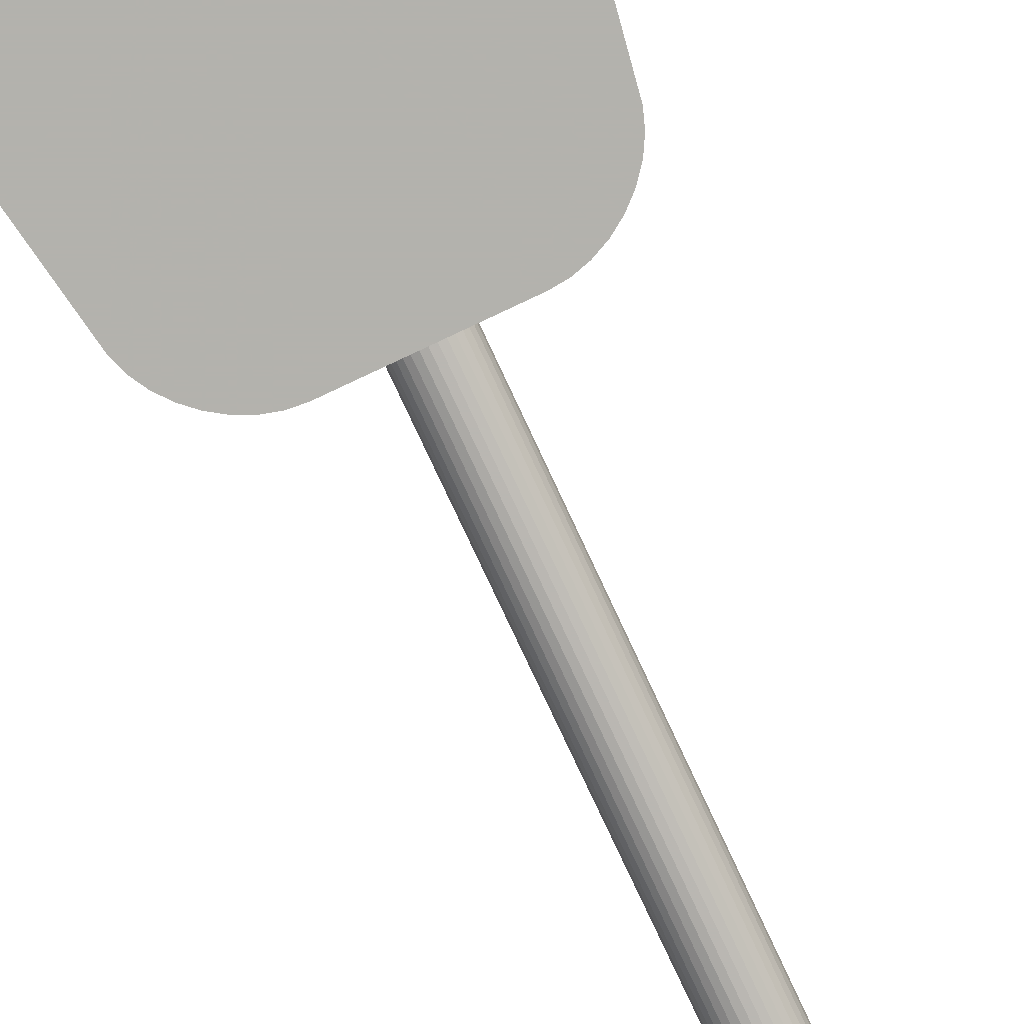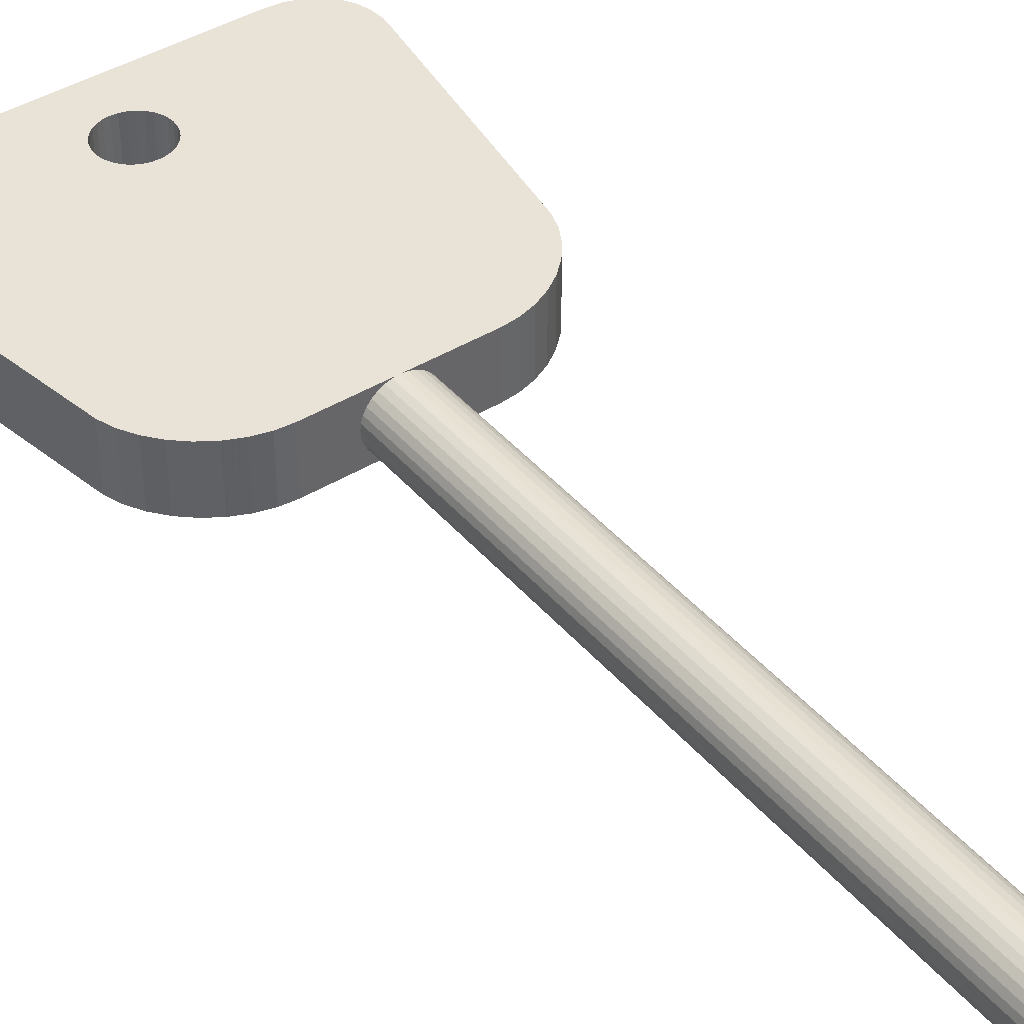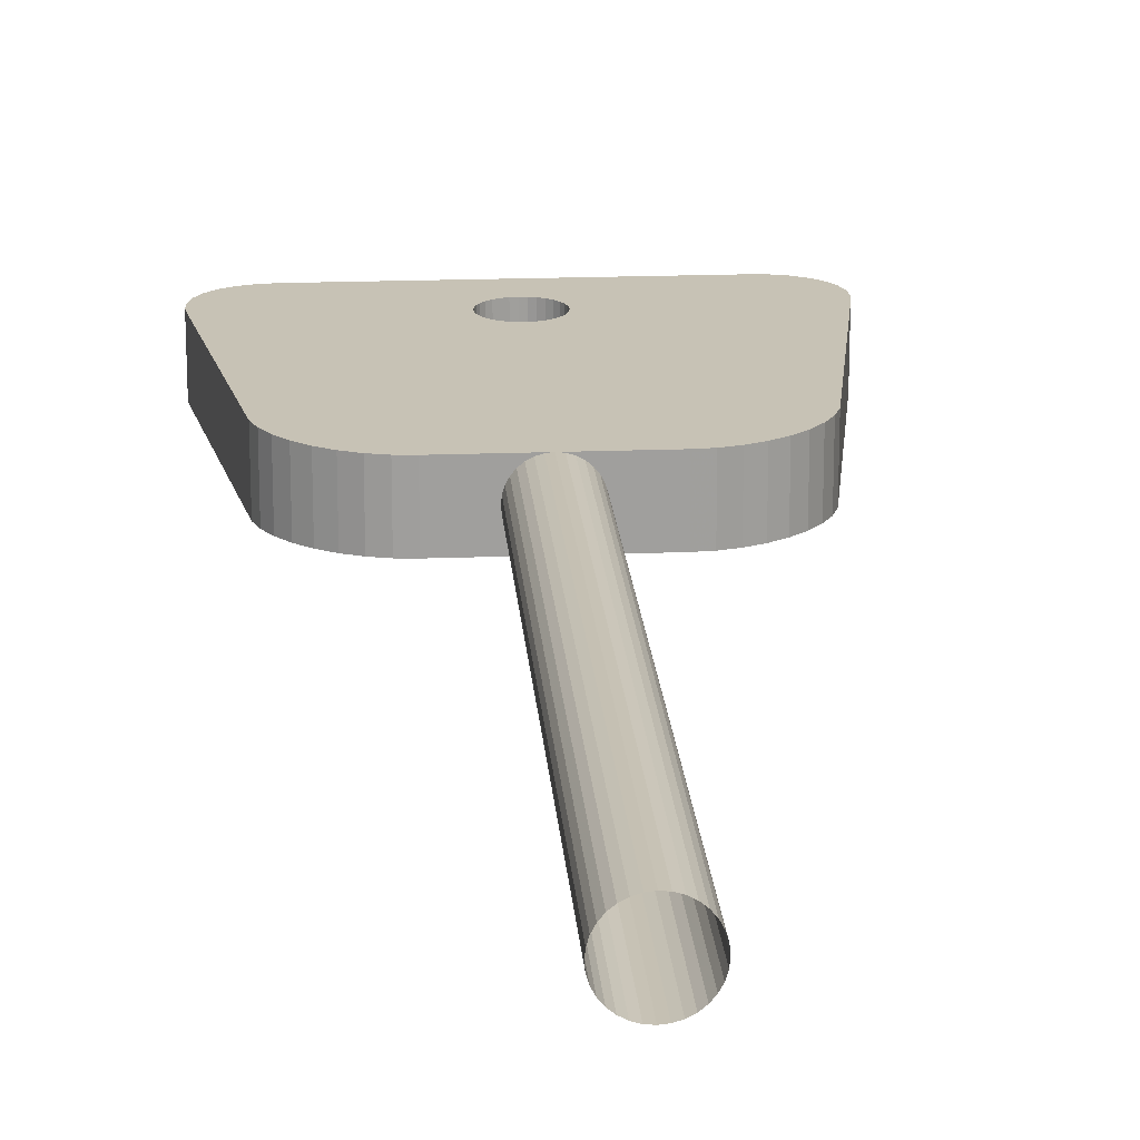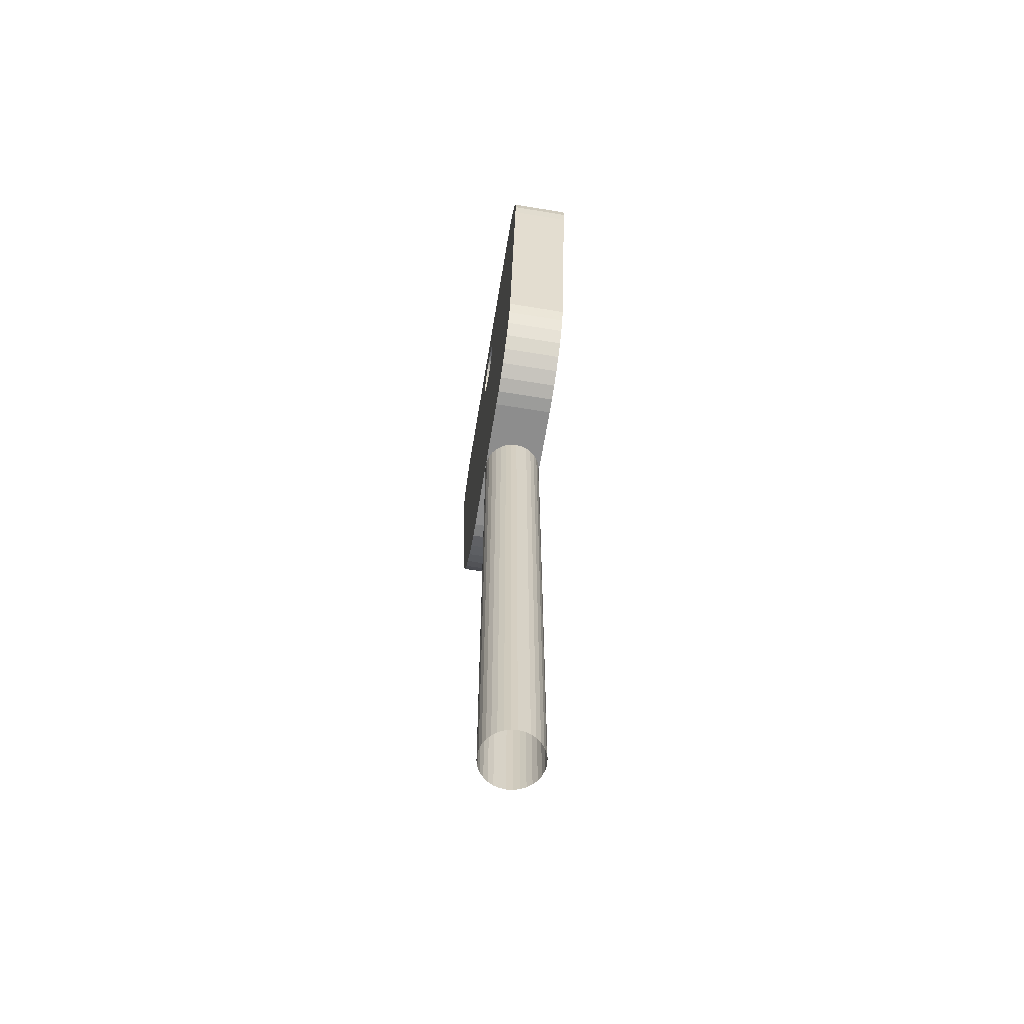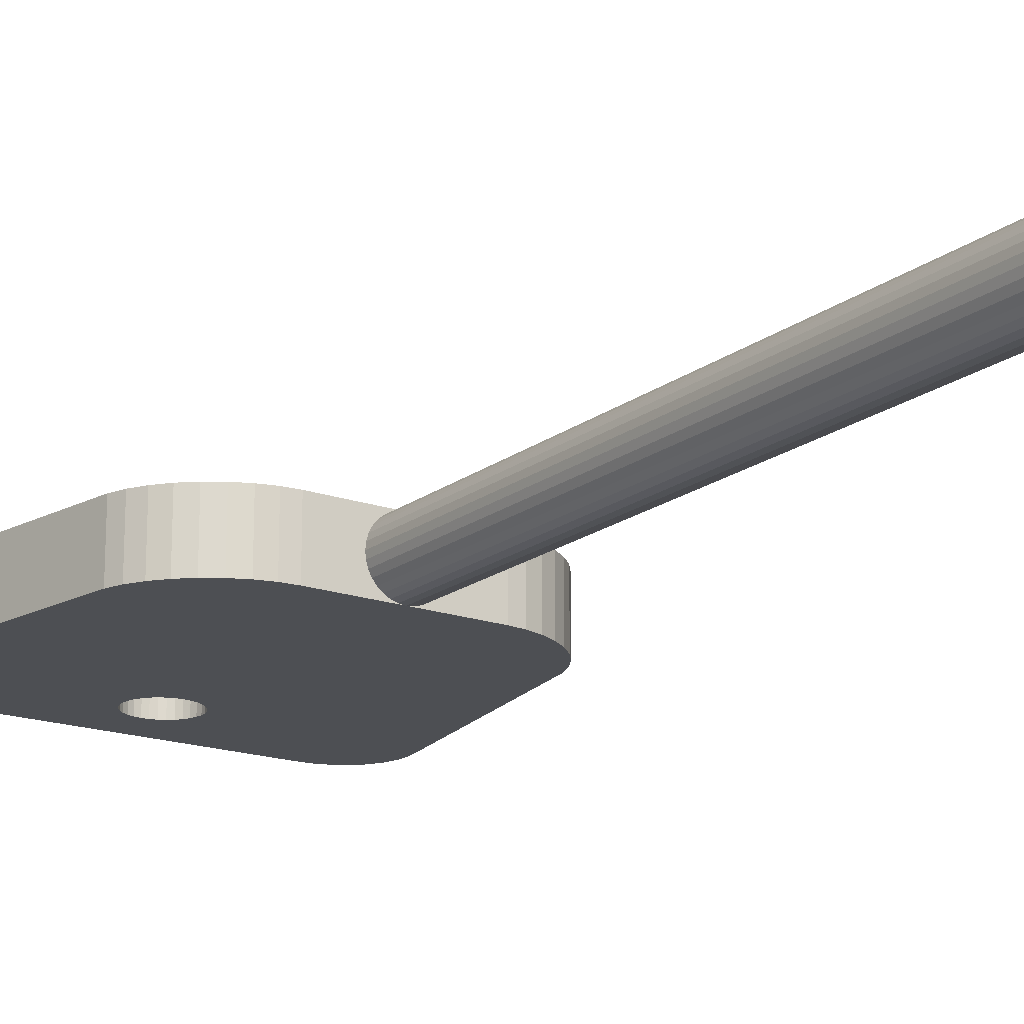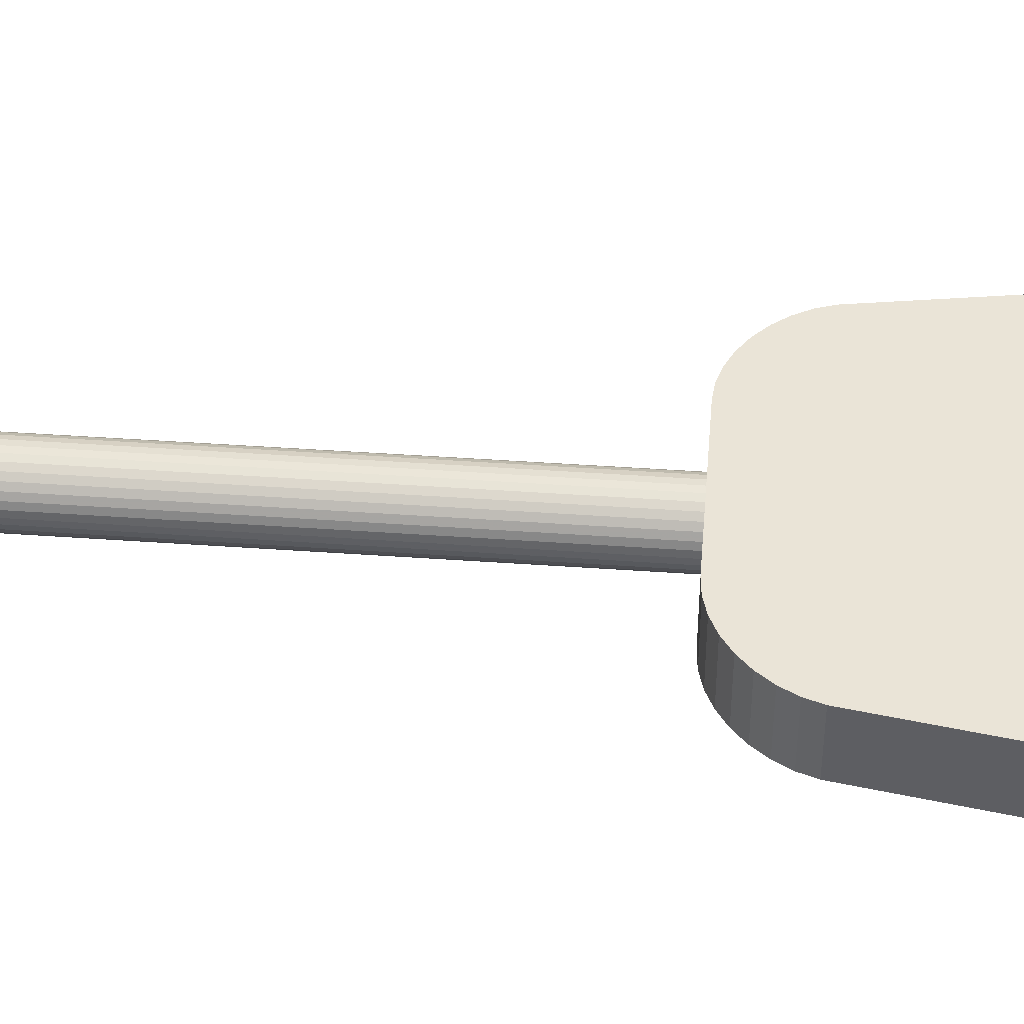
<metadata>
{"format":"obj","ext":"obj","renderer":"f3d","projection":"perspective","resolution":1024,"background":"white","views":[{"elev":-79.4,"azim":-154.9,"up":"+Z"},{"elev":41.8,"azim":-36.5,"up":"+Z"},{"elev":19.0,"azim":-4.2,"up":"+Z"},{"elev":-64.6,"azim":-99.4,"up":"+Y"},{"elev":-17.9,"azim":-34.8,"up":"+Z"},{"elev":43.6,"azim":94.8,"up":"+Z"}]}
</metadata>
<code>
v 0 0 -0.1
v 0 2 -0.1
v 0.01951 0 -0.09808
v 0.01951 2 -0.09808
v 0.03827 0 -0.09239
v 0.03827 2 -0.09239
v 0.05556 0 -0.08315
v 0.05556 2 -0.08315
v 0.07071 0 -0.07071
v 0.07071 2 -0.07071
v 0.08315 0 -0.05556
v 0.08315 2 -0.05556
v 0.09239 0 -0.03827
v 0.09239 2 -0.03827
v 0.09808 0 -0.01951
v 0.09808 2 -0.01951
v 0.1 0 -0
v 0.1 2 -0
v 0.09808 0 0.01951
v 0.09808 2 0.01951
v 0.09239 0 0.03827
v 0.09239 2 0.03827
v 0.08315 0 0.05556
v 0.08315 2 0.05556
v 0.07071 0 0.07071
v 0.07071 2 0.07071
v 0.05556 0 0.08315
v 0.05556 2 0.08315
v 0.03827 0 0.09239
v 0.03827 2 0.09239
v 0.01951 0 0.09808
v 0.01951 2 0.09808
v -0 0 0.1
v -0 2 0.1
v -0.01951 0 0.09808
v -0.01951 2 0.09808
v -0.03827 0 0.09239
v -0.03827 2 0.09239
v -0.05556 0 0.08315
v -0.05556 2 0.08315
v -0.07071 0 0.07071
v -0.07071 2 0.07071
v -0.08315 0 0.05556
v -0.08315 2 0.05556
v -0.09239 0 0.03827
v -0.09239 2 0.03827
v -0.09808 0 0.01951
v -0.09808 2 0.01951
v -0.1 0 -0
v -0.1 2 -0
v -0.09808 0 -0.01951
v -0.09808 2 -0.01951
v -0.09239 0 -0.03827
v -0.09239 2 -0.03827
v -0.08315 0 -0.05556
v -0.08315 2 -0.05556
v -0.07071 0 -0.07071
v -0.07071 2 -0.07071
v -0.05556 0 -0.08315
v -0.05556 2 -0.08315
v -0.03827 0 -0.09239
v -0.03827 2 -0.09239
v -0.01951 0 -0.09808
v -0.01951 2 -0.09808
v -0.5606 2.243 0.1
v -0.25 2 0.1
v -0.544 2.195 0.1
v -0.5184 2.15 0.1
v -0.4848 2.108 0.1
v -0.4445 2.071 0.1
v -0.3991 2.041 0.1
v -0.3503 2.018 0.1
v -0.2999 2.005 0.1
v -0.5 3.25 0.1
v -0.6894 3.007 0.1
v -0.5476 3.245 0.1
v -0.5911 3.232 0.1
v -0.6287 3.209 0.1
v -0.659 3.179 0.1
v -0.6809 3.142 0.1
v -0.6935 3.1 0.1
v -0.6964 3.055 0.1
v -0.25 2 -0.1
v -0.5606 2.243 -0.1
v -0.2999 2.005 -0.1
v -0.3503 2.018 -0.1
v -0.3991 2.041 -0.1
v -0.4445 2.071 -0.1
v -0.4848 2.108 -0.1
v -0.5184 2.15 -0.1
v -0.544 2.195 -0.1
v -0.6894 3.007 -0.1
v -0.5 3.25 -0.1
v -0.6964 3.055 -0.1
v -0.6935 3.1 -0.1
v -0.6809 3.142 -0.1
v -0.659 3.179 -0.1
v -0.6287 3.209 -0.1
v -0.5911 3.232 -0.1
v -0.5476 3.245 -0.1
v 0.25 2 0.1
v 0.5606 2.243 0.1
v 0.2999 2.005 0.1
v 0.3503 2.018 0.1
v 0.3991 2.041 0.1
v 0.4445 2.071 0.1
v 0.4848 2.108 0.1
v 0.5184 2.15 0.1
v 0.544 2.195 0.1
v 0.6894 3.007 0.1
v 0.5 3.25 0.1
v 0.6964 3.055 0.1
v 0.6935 3.1 0.1
v 0.6809 3.142 0.1
v 0.659 3.179 0.1
v 0.6287 3.209 0.1
v 0.5911 3.232 0.1
v 0.5476 3.245 0.1
v 0.5606 2.243 -0.1
v 0.25 2 -0.1
v 0.544 2.195 -0.1
v 0.5184 2.15 -0.1
v 0.4848 2.108 -0.1
v 0.4445 2.071 -0.1
v 0.3991 2.041 -0.1
v 0.3503 2.018 -0.1
v 0.2999 2.005 -0.1
v 0.5 3.25 -0.1
v 0.6894 3.007 -0.1
v 0.5476 3.245 -0.1
v 0.5911 3.232 -0.1
v 0.6287 3.209 -0.1
v 0.659 3.179 -0.1
v 0.6809 3.142 -0.1
v 0.6935 3.1 -0.1
v 0.6964 3.055 -0.1
v 0 3.1 -0.1
v 0 3.1 0.1
v 0.01951 3.098 -0.1
v 0.01951 3.098 0.1
v 0.03827 3.092 -0.1
v 0.03827 3.092 0.1
v 0.05556 3.083 -0.1
v 0.05556 3.083 0.1
v 0.07071 3.071 -0.1
v 0.07071 3.071 0.1
v 0.08315 3.056 -0.1
v 0.08315 3.056 0.1
v 0.09239 3.038 -0.1
v 0.09239 3.038 0.1
v 0.09808 3.02 -0.1
v 0.09808 3.02 0.1
v 0.1 3 -0.1
v 0.1 3 0.1
v 0.09808 2.98 -0.1
v 0.09808 2.98 0.1
v 0.09239 2.962 -0.1
v 0.09239 2.962 0.1
v 0.08315 2.944 -0.1
v 0.08315 2.944 0.1
v 0.07071 2.929 -0.1
v 0.07071 2.929 0.1
v 0.05556 2.917 -0.1
v 0.05556 2.917 0.1
v 0.03827 2.908 -0.1
v 0.03827 2.908 0.1
v 0.01951 2.902 -0.1
v 0.01951 2.902 0.1
v -0 2.9 -0.1
v -0 2.9 0.1
v -0.01951 2.902 -0.1
v -0.01951 2.902 0.1
v -0.03827 2.908 -0.1
v -0.03827 2.908 0.1
v -0.05556 2.917 -0.1
v -0.05556 2.917 0.1
v -0.07071 2.929 -0.1
v -0.07071 2.929 0.1
v -0.08315 2.944 -0.1
v -0.08315 2.944 0.1
v -0.09239 2.962 -0.1
v -0.09239 2.962 0.1
v -0.09808 2.98 -0.1
v -0.09808 2.98 0.1
v -0.1 3 -0.1
v -0.1 3 0.1
v -0.09808 3.02 -0.1
v -0.09808 3.02 0.1
v -0.09239 3.038 -0.1
v -0.09239 3.038 0.1
v -0.08315 3.056 -0.1
v -0.08315 3.056 0.1
v -0.07071 3.071 -0.1
v -0.07071 3.071 0.1
v -0.05556 3.083 -0.1
v -0.05556 3.083 0.1
v -0.03827 3.092 -0.1
v -0.03827 3.092 0.1
v -0.01951 3.098 -0.1
v -0.01951 3.098 0.1
f 1 2 4 3
f 3 4 6 5
f 5 6 8 7
f 7 8 10 9
f 9 10 12 11
f 11 12 14 13
f 13 14 16 15
f 15 16 18 17
f 17 18 20 19
f 19 20 22 21
f 21 22 24 23
f 23 24 26 25
f 25 26 28 27
f 27 28 30 29
f 29 30 32 31
f 31 32 34 33
f 33 34 36 35
f 35 36 38 37
f 37 38 40 39
f 39 40 42 41
f 41 42 44 43
f 43 44 46 45
f 45 46 48 47
f 47 48 50 49
f 49 50 52 51
f 51 52 54 53
f 53 54 56 55
f 55 56 58 57
f 57 58 60 59
f 59 60 62 61
f 61 62 64 63
f 63 64 2 1
f 174 71 72
f 119 129 110 102
f 128 93 74 111
f 65 75 92 84
f 73 174 72
f 83 66 73 85
f 85 73 72 86
f 86 72 71 87
f 87 71 70 88
f 88 70 69 89
f 89 69 68 90
f 90 68 67 91
f 91 67 65 84
f 74 93 100 76
f 76 100 99 77
f 77 99 98 78
f 78 98 97 79
f 79 97 96 80
f 80 96 95 81
f 81 95 94 82
f 82 94 92 75
f 101 120 127 103
f 103 127 126 104
f 104 126 125 105
f 105 125 124 106
f 106 124 123 107
f 107 123 122 108
f 108 122 121 109
f 109 121 119 102
f 128 111 118 130
f 130 118 117 131
f 131 117 116 132
f 132 116 115 133
f 133 115 114 134
f 134 114 113 135
f 135 113 112 136
f 136 112 110 129
f 83 120 101 66
f 137 139 140 138
f 139 141 142 140
f 141 143 144 142
f 143 145 146 144
f 145 147 148 146
f 147 149 150 148
f 149 151 152 150
f 151 153 154 152
f 153 155 156 154
f 155 157 158 156
f 157 159 160 158
f 159 161 162 160
f 161 163 164 162
f 163 165 166 164
f 165 167 168 166
f 167 169 170 168
f 169 171 172 170
f 171 173 174 172
f 173 175 176 174
f 175 177 178 176
f 177 179 180 178
f 179 181 182 180
f 181 183 184 182
f 183 185 186 184
f 185 187 188 186
f 187 189 190 188
f 189 191 192 190
f 191 193 194 192
f 193 195 196 194
f 195 197 198 196
f 197 199 200 198
f 199 137 138 200
f 176 70 71
f 178 69 70
f 79 80 192
f 182 67 68
f 150 112 113
f 68 69 178
f 188 82 75
f 190 81 82
f 192 80 81
f 116 117 142
f 196 78 79
f 198 77 78
f 200 76 77
f 138 74 76
f 74 140 111
f 111 142 118
f 118 142 117
f 67 184 186
f 116 144 115
f 115 146 114
f 114 146 113
f 148 150 113
f 112 150 110
f 110 152 102
f 102 154 109
f 109 156 108
f 108 158 107
f 65 186 188
f 106 162 105
f 105 164 104
f 104 166 103
f 166 101 103
f 101 170 66
f 66 172 73
f 174 176 71
f 73 172 174
f 176 178 70
f 180 68 178
f 180 182 68
f 182 184 67
f 65 67 186
f 75 65 188
f 188 190 82
f 190 192 81
f 194 79 192
f 194 196 79
f 196 198 78
f 198 200 77
f 200 138 76
f 138 140 74
f 111 140 142
f 144 116 142
f 115 144 146
f 113 146 148
f 110 150 152
f 102 152 154
f 109 154 156
f 108 156 158
f 160 106 158
f 106 160 162
f 105 162 164
f 104 164 166
f 166 168 101
f 101 168 170
f 66 170 172
f 106 107 158
f 83 169 120
f 120 167 127
f 127 165 126
f 99 100 199
f 195 98 99
f 159 122 123
f 157 121 122
f 155 119 121
f 189 94 95
f 151 136 129
f 149 135 136
f 147 134 135
f 145 133 134
f 143 132 133
f 141 131 132
f 139 130 131
f 130 137 128
f 137 93 128
f 93 199 100
f 191 95 96
f 197 195 99
f 98 195 97
f 195 193 97
f 96 97 191
f 191 189 95
f 189 187 94
f 92 187 84
f 126 165 163
f 91 183 90
f 90 181 89
f 91 84 187
f 187 92 94
f 87 175 86
f 86 173 85
f 173 83 85
f 83 171 169
f 120 169 167
f 127 167 165
f 125 126 163
f 124 125 161
f 123 124 159
f 159 157 122
f 157 155 121
f 155 153 119
f 129 119 151
f 151 149 136
f 149 147 135
f 147 145 134
f 145 143 133
f 143 141 132
f 141 139 131
f 139 137 130
f 137 199 93
f 197 99 199
f 125 163 161
f 97 193 191
f 88 89 181
f 124 161 159
f 119 153 151
f 185 91 187
f 91 185 183
f 90 183 181
f 179 88 181
f 177 87 179
f 87 177 175
f 86 175 173
f 173 171 83
f 87 88 179

</code>
